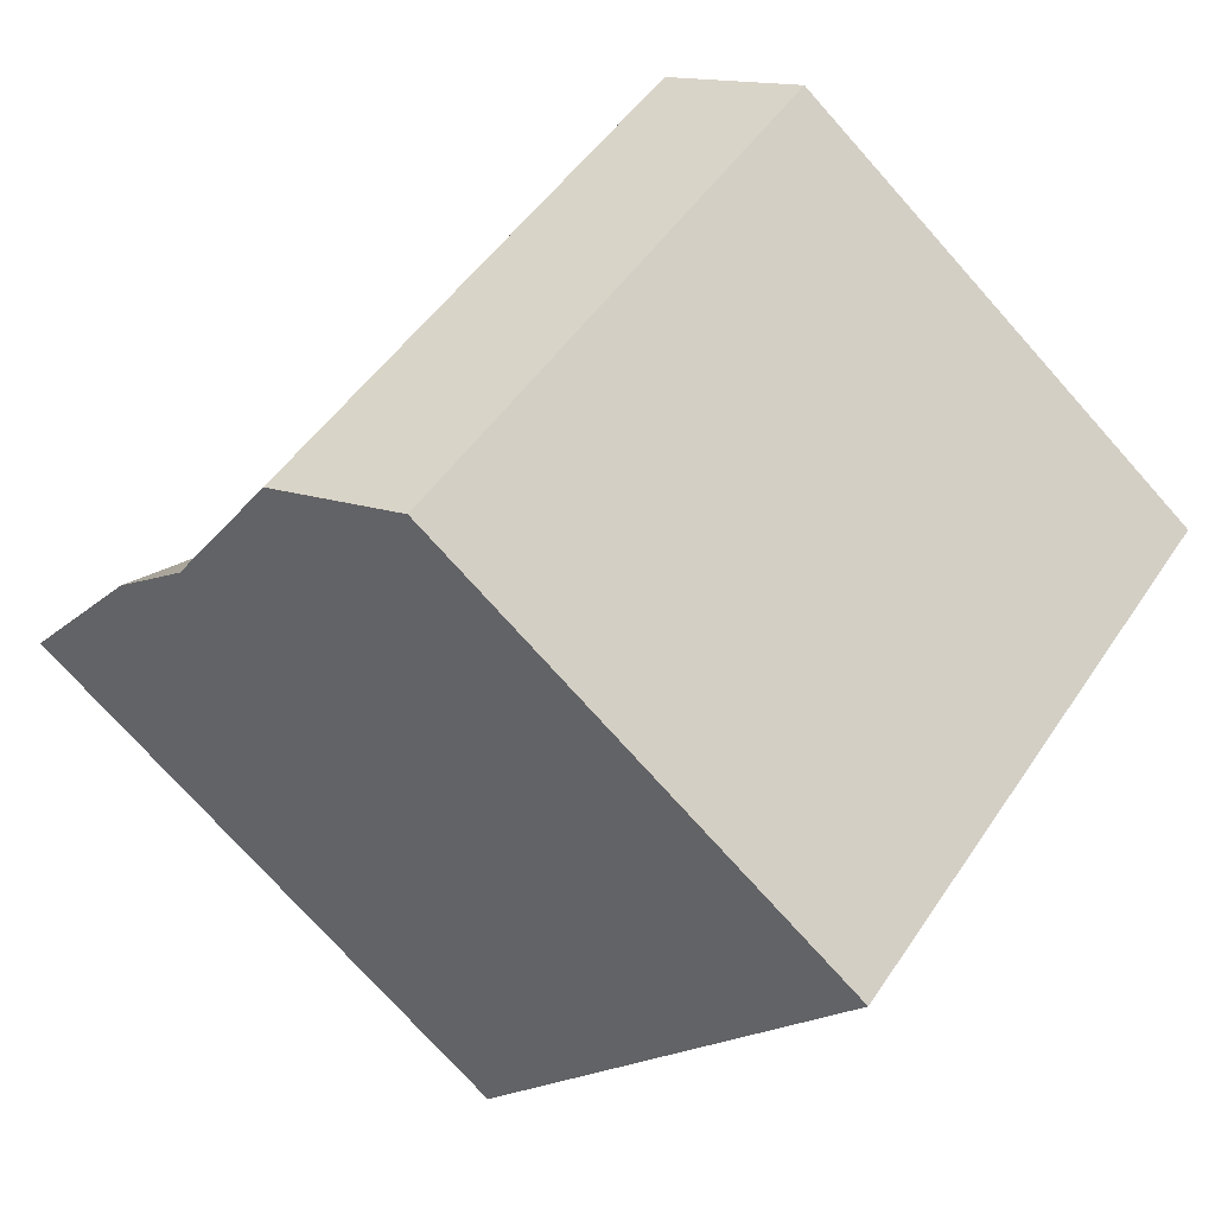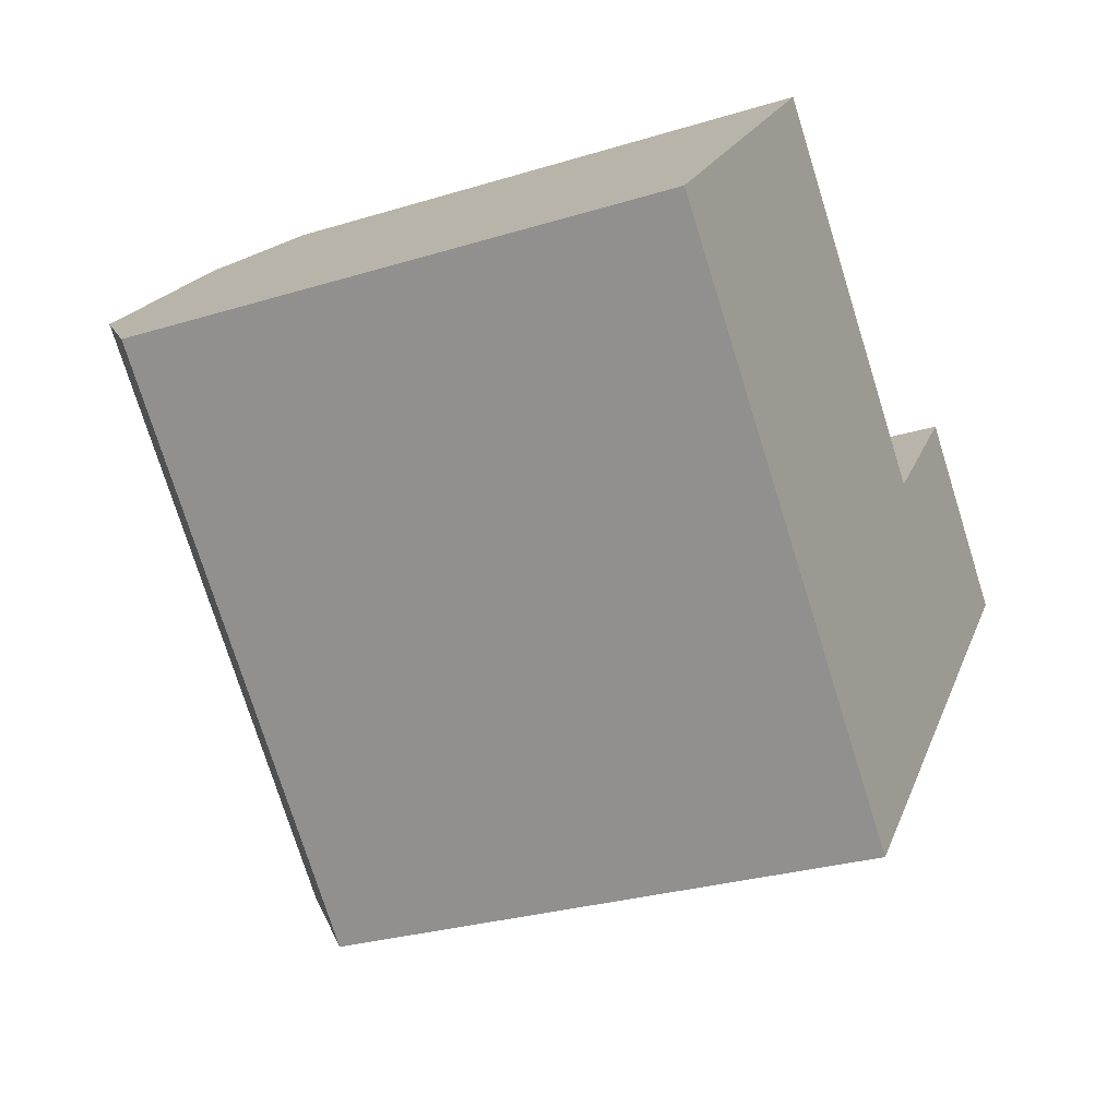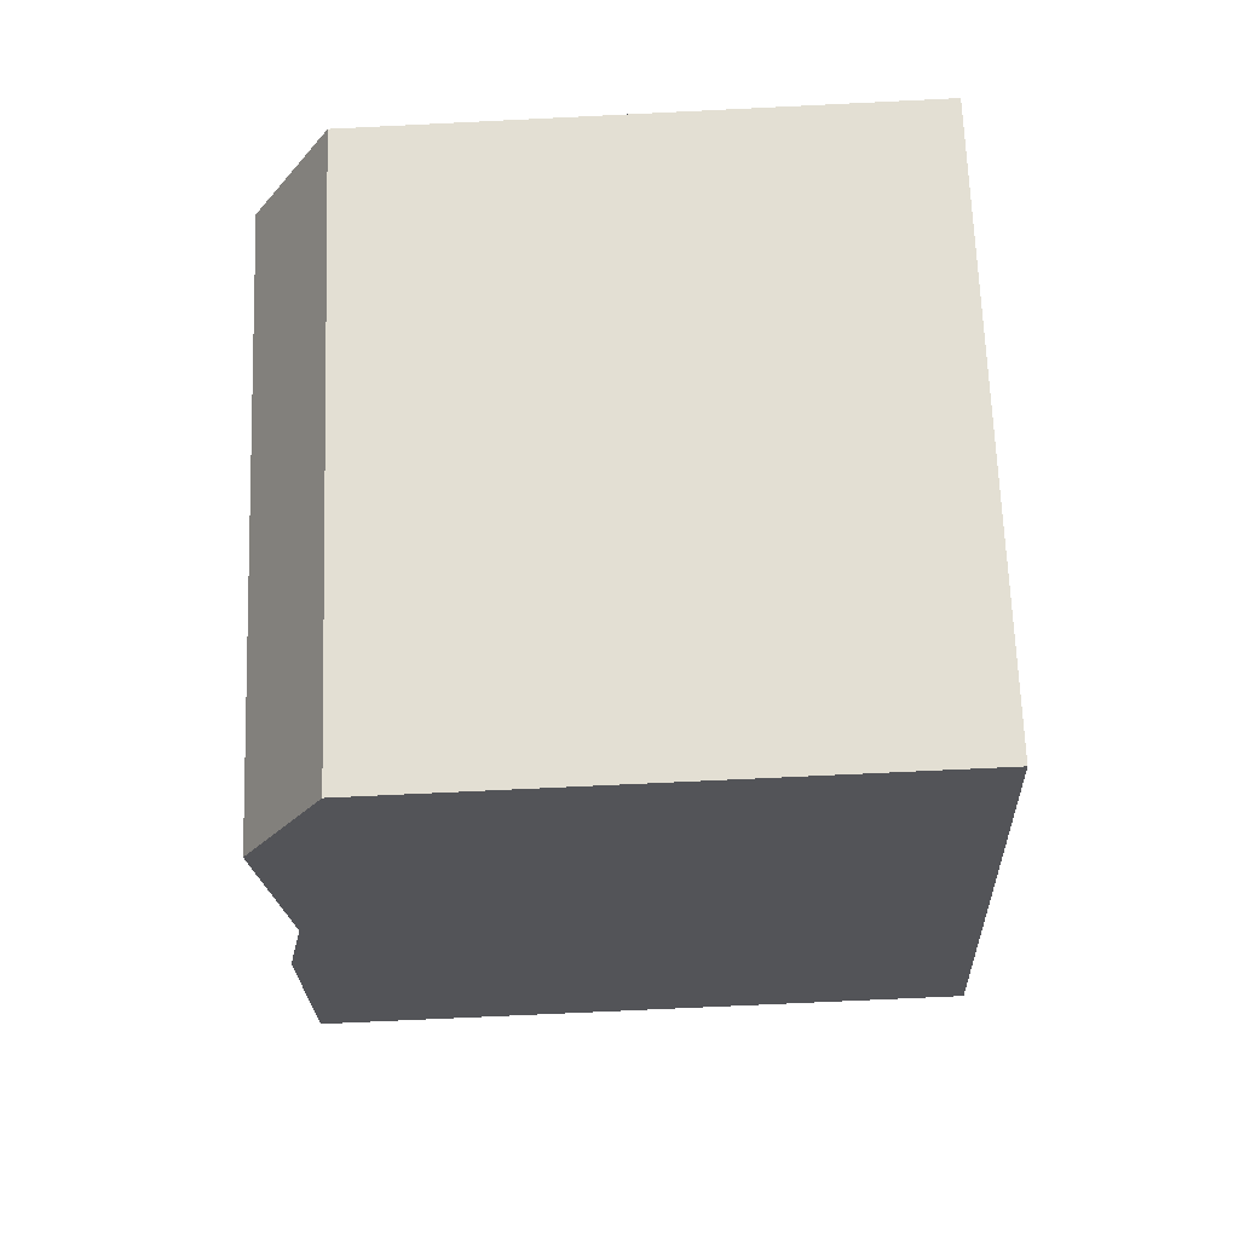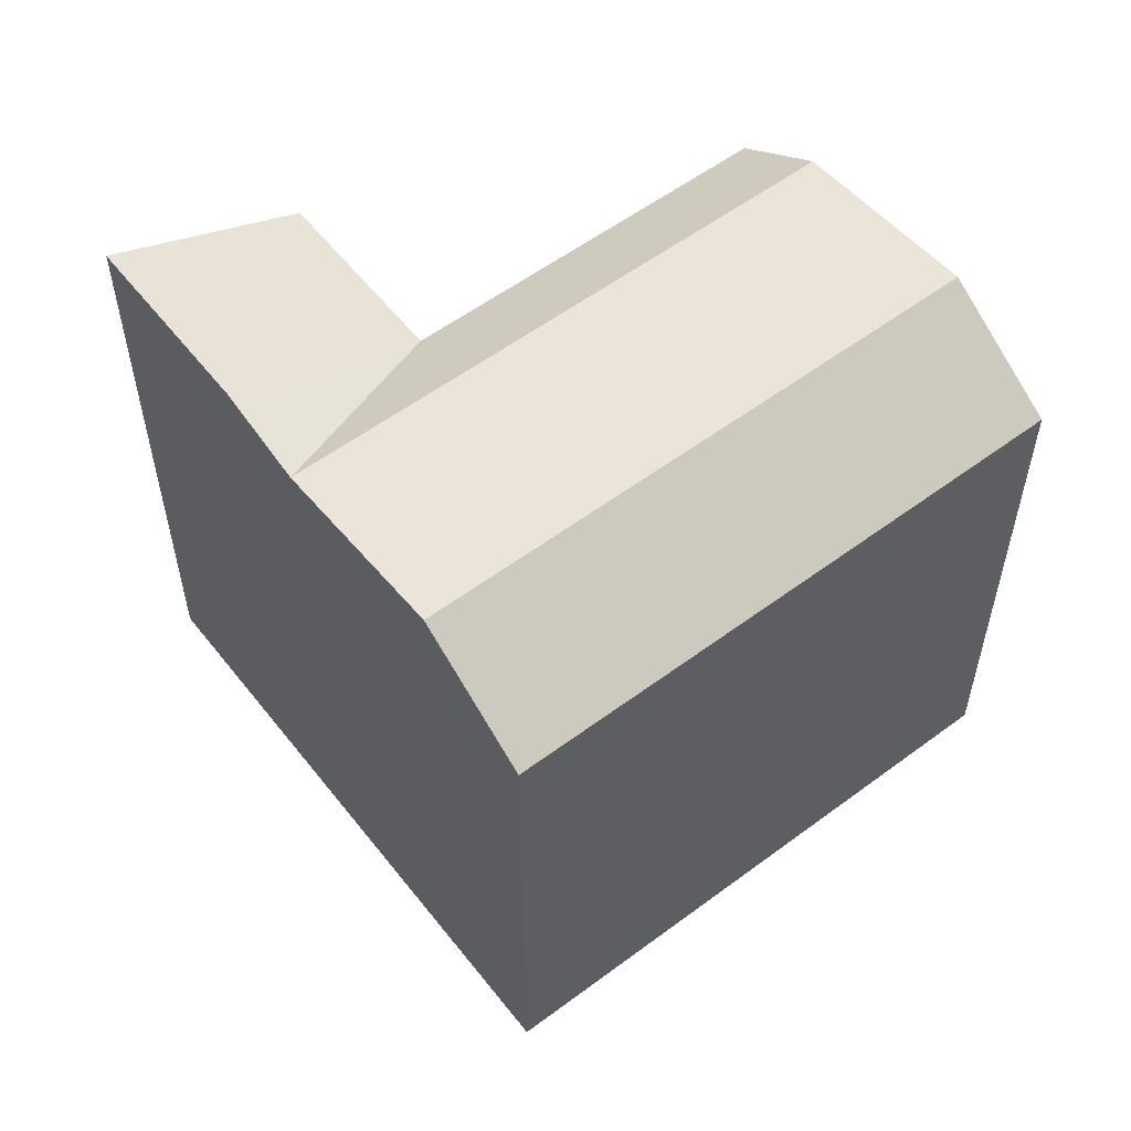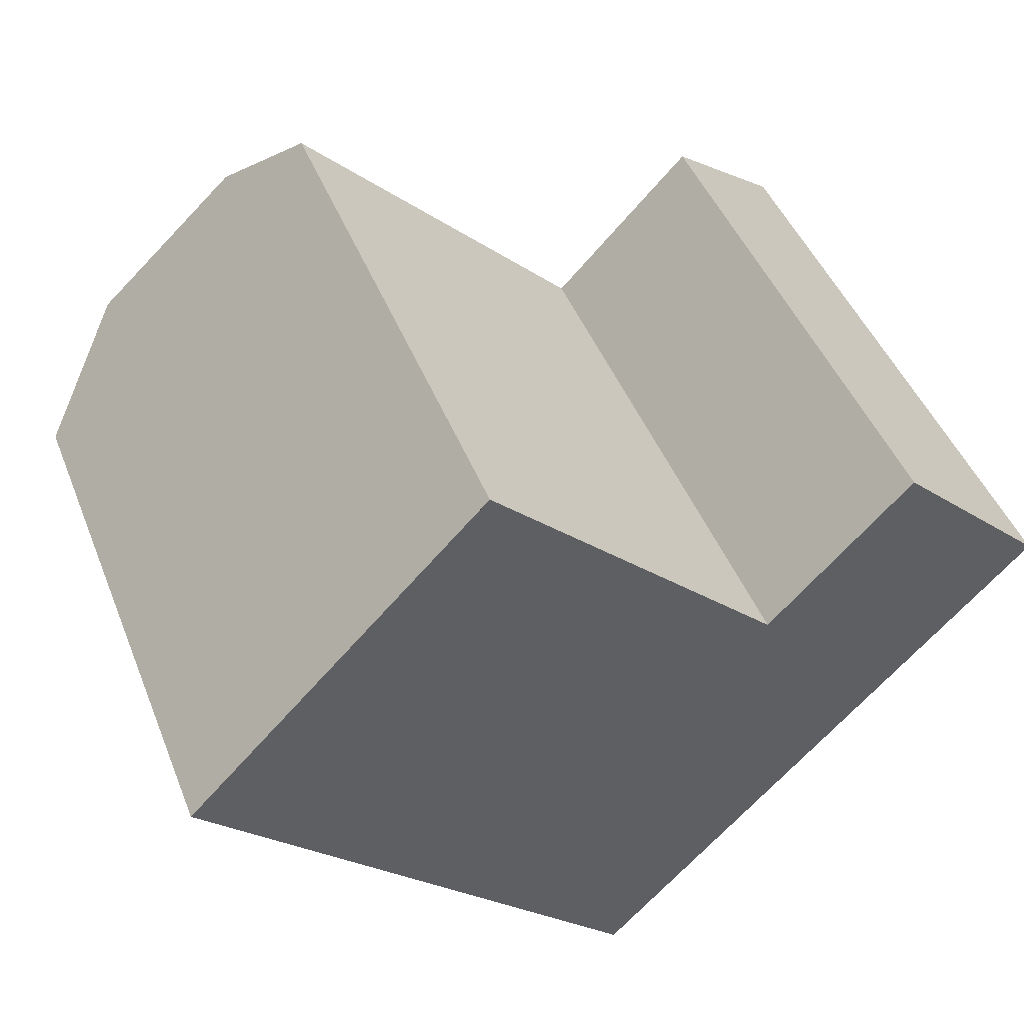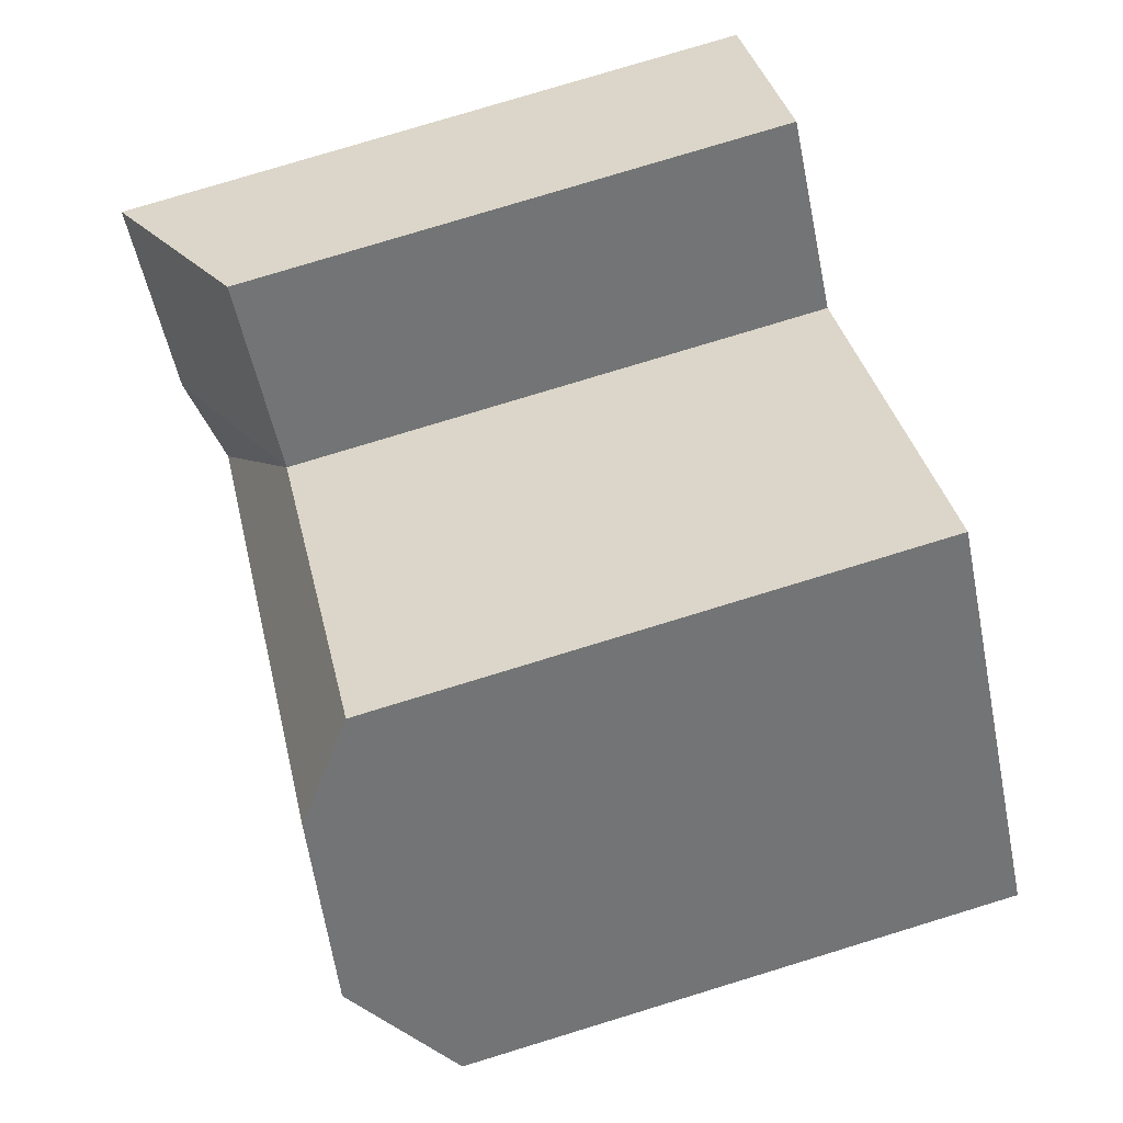
<metadata>
{"format":"obj","ext":"obj","renderer":"f3d","projection":"perspective","resolution":1024,"background":"white","views":[{"elev":-75.2,"azim":-138.2,"up":"+Z"},{"elev":-28.7,"azim":-65.4,"up":"+Z"},{"elev":-69.8,"azim":-87.2,"up":"+Z"},{"elev":56.3,"azim":-173.8,"up":"+Y"},{"elev":45.8,"azim":-21.0,"up":"+Z"},{"elev":79.4,"azim":-106.9,"up":"+Z"}]}
</metadata>
<code>
v  20.48 1.963e-16 -3.206
v  24.41 17.43 0.8907
v  24.41 -5.458e-17 0.8913
v  18.61 3.156e-16 -5.155
v  14.71 5.649e-16 -9.226
v  12.2 7.254e-16 -11.85
v  12.2 15.09 -11.85
v  18.61 16.86 -5.155
v  20.48 17.43 -3.206
v  14.71 17.36 -9.227
v  0.0003217 15.09 -0.0004782
v  6.419 16.86 6.686
v  2.514 17.36 2.617
v  8.288 15.09 8.633
v  0 0 0
v  8.288 -5.286e-16 8.633
v  2.513 -1.603e-16 2.618
v  6.419 -4.094e-16 6.686
v  8.035 15.09 -7.803
v  8.035 4.778e-16 -7.803
v  20.23 15.09 4.924
v  20.23 -3.015e-16 4.924
v  16.32 -5.127e-17 0.8373
v  16.32 15.09 0.8369
v  14.45 16.86 -1.112
v  10.55 17.36 -5.183
g defaultobject
f 1 2 3
f 2 1 4
f 2 4 5
f 2 5 6
f 2 6 7
f 2 7 8
f 2 8 9
f 8 7 10
f 11 12 13
f 12 11 14
f 14 11 15
f 14 15 16
f 16 15 17
f 16 17 18
f 6 19 7
f 19 6 11
f 11 6 20
f 11 20 15
f 3 21 22
f 21 3 2
f 21 23 22
f 23 21 24
f 23 14 16
f 14 23 24
f 25 24 8
f 24 25 12
f 24 12 14
f 10 25 8
f 25 10 26
f 25 26 12
f 12 26 13
f 7 26 10
f 26 7 19
f 26 19 13
f 13 19 11
f 24 2 9
f 2 24 21
f 8 24 9
f 18 23 16
f 23 18 17
f 23 17 15
f 23 3 22
f 3 23 1
f 1 23 15
f 1 15 20
f 1 20 4
f 4 20 5
f 5 20 6

</code>
